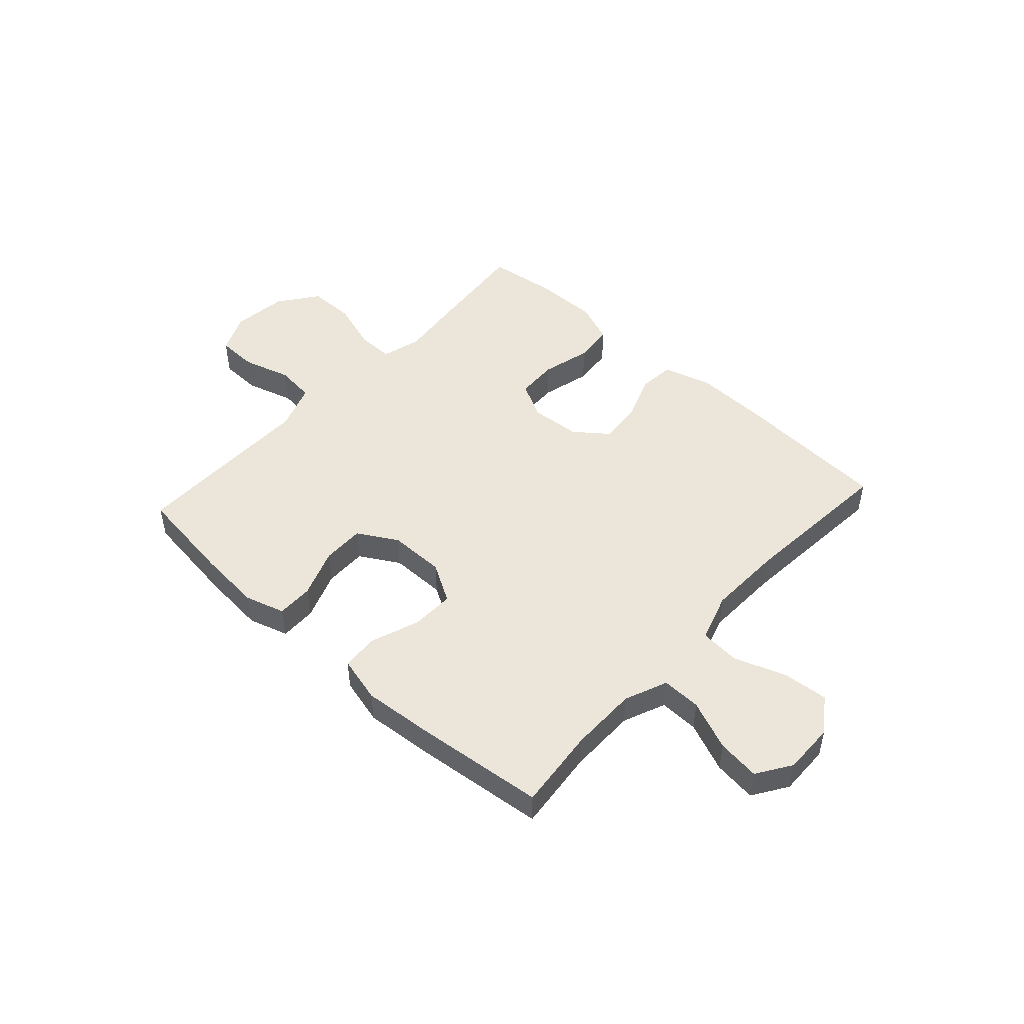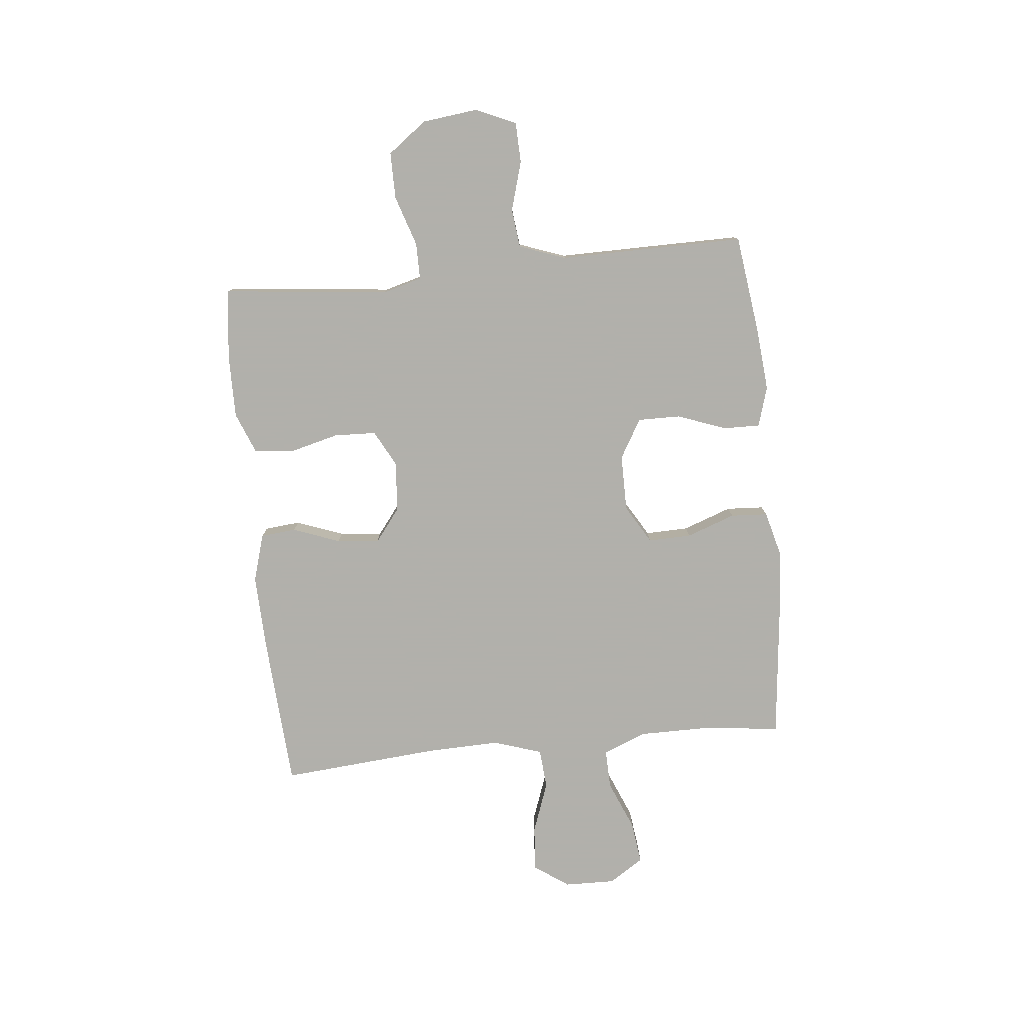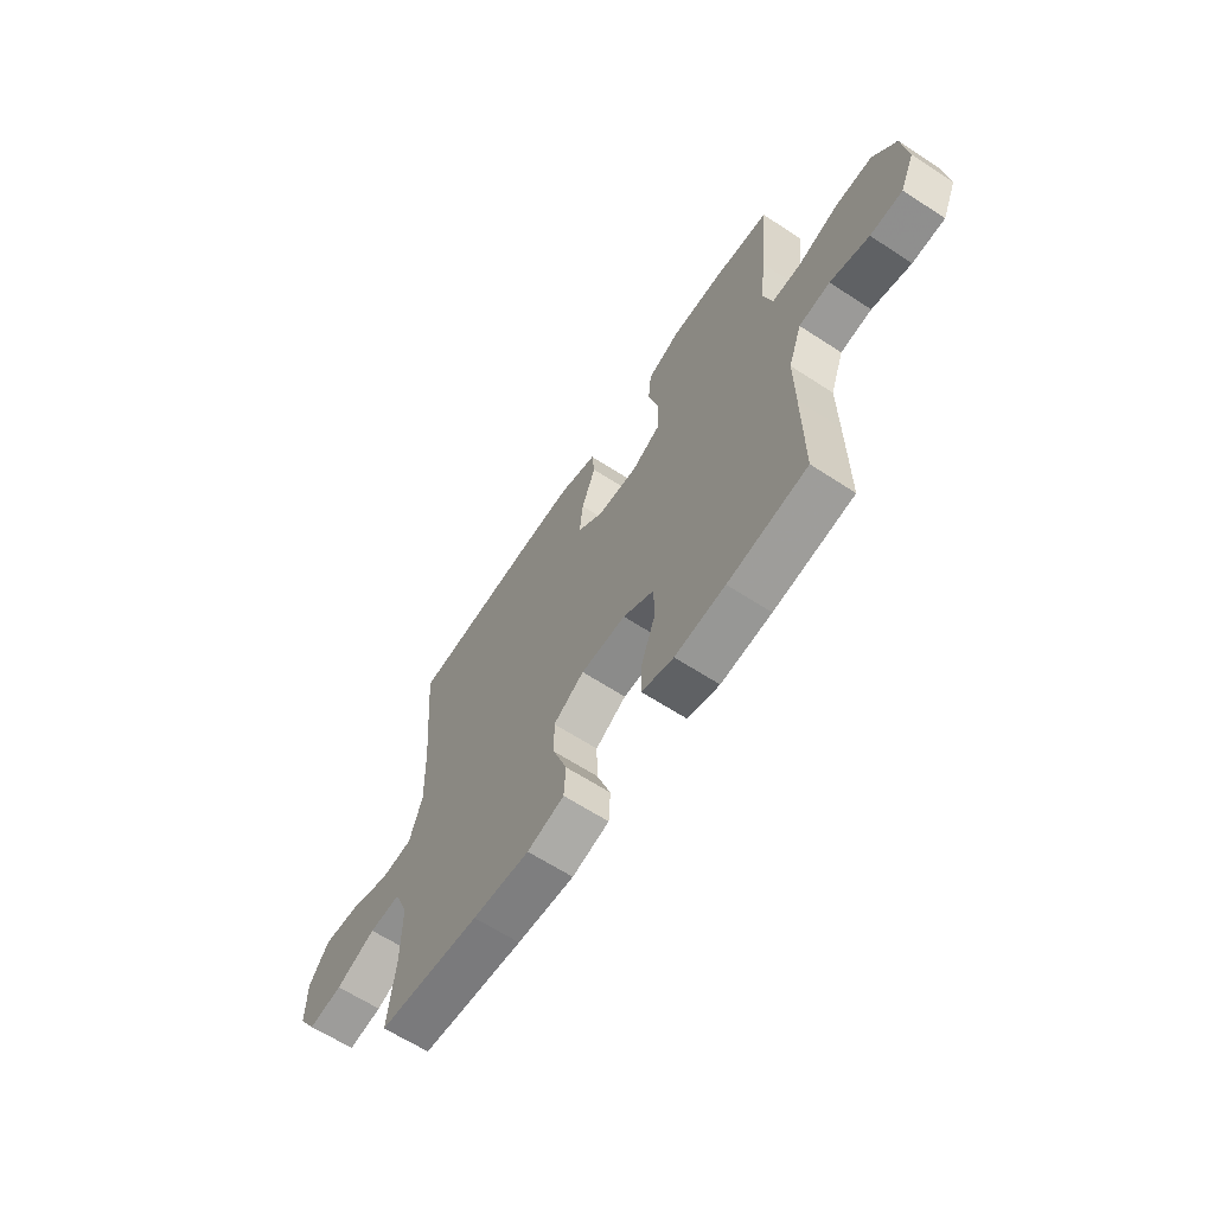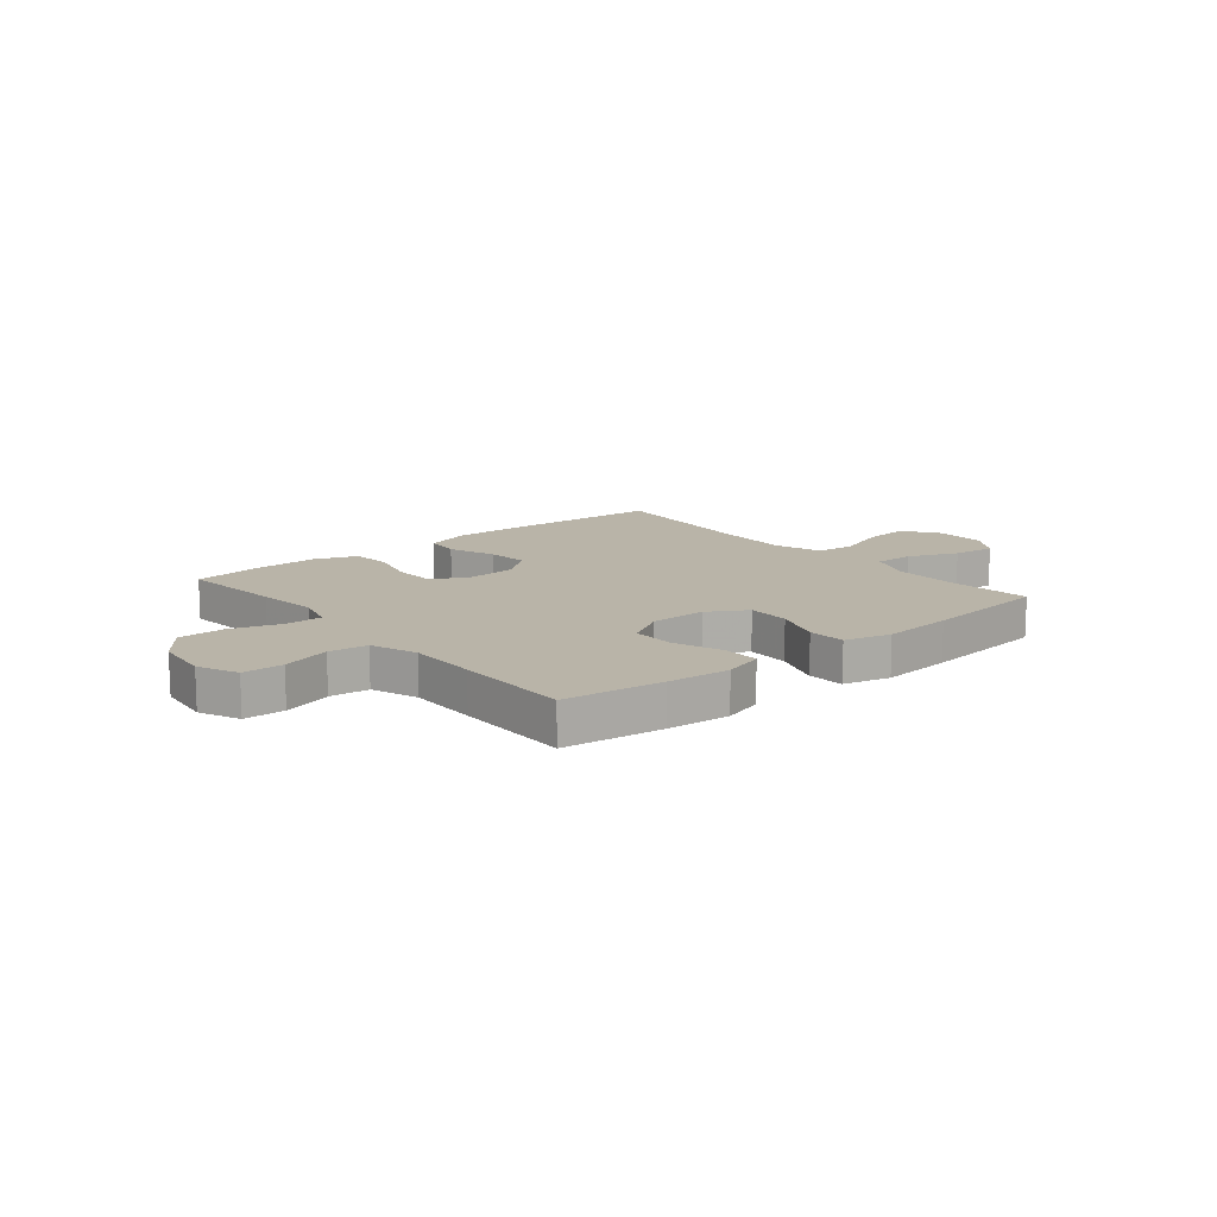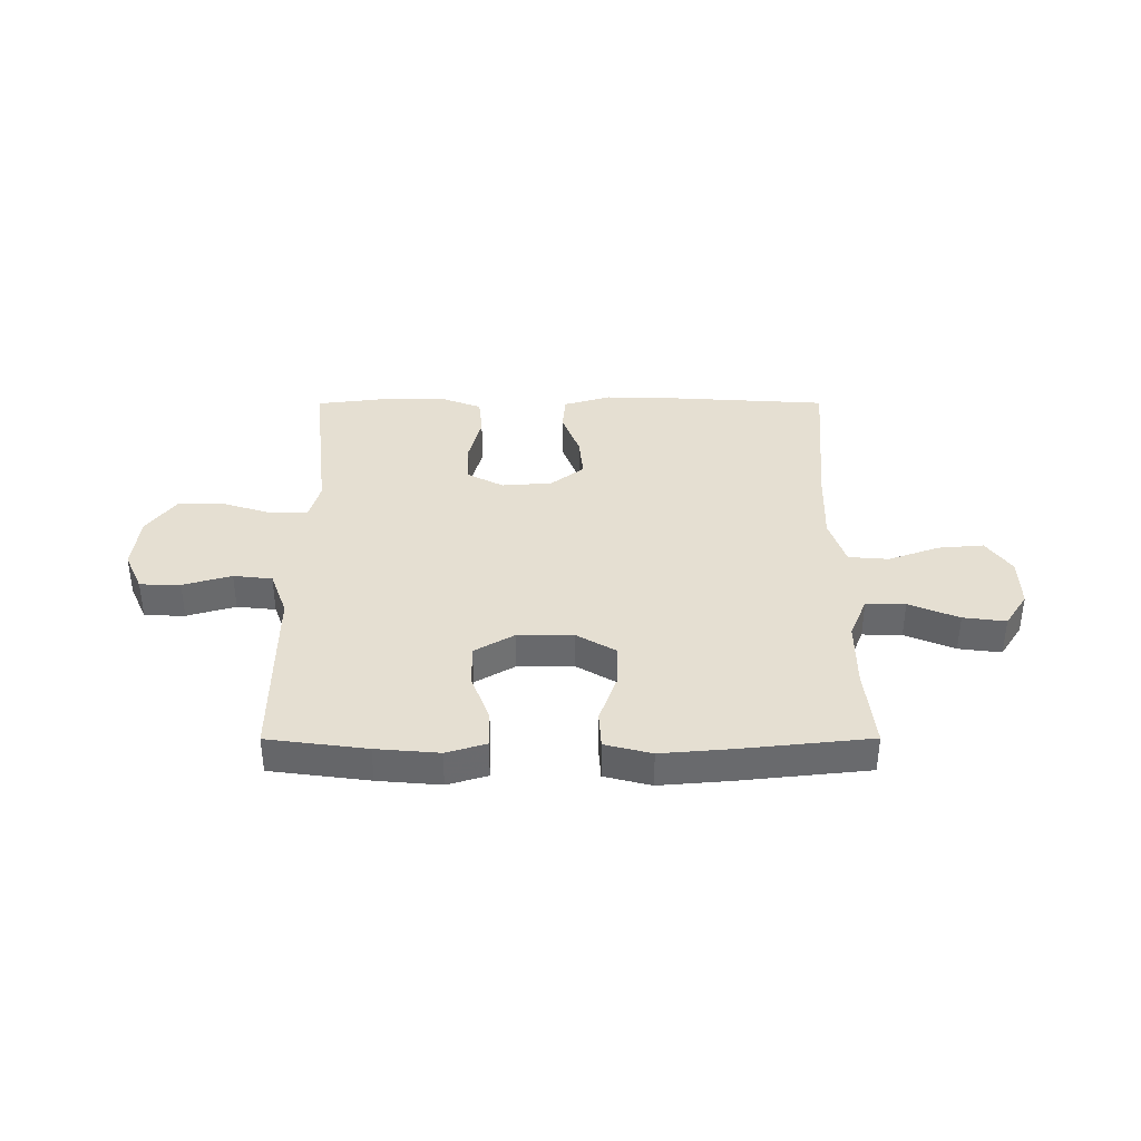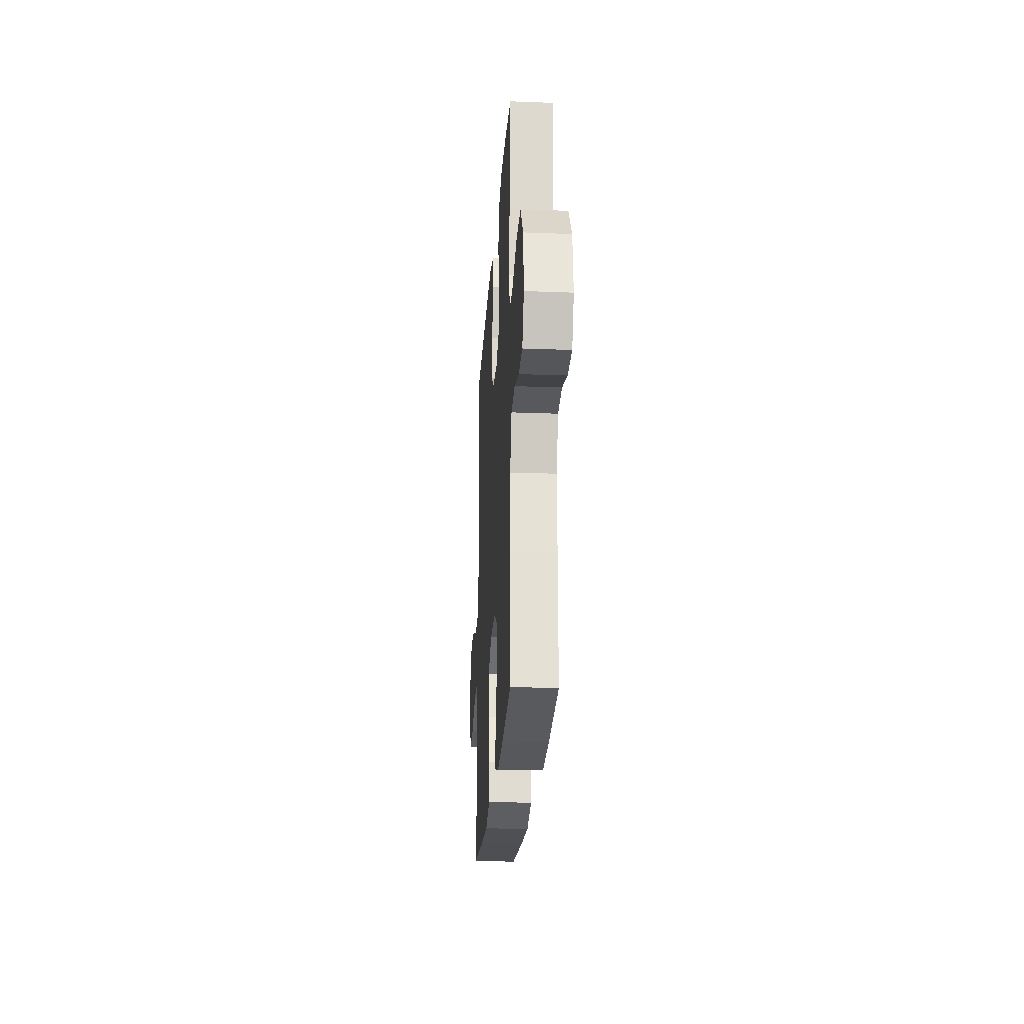
<metadata>
{"format":"obj","ext":"obj","renderer":"f3d","projection":"perspective","resolution":1024,"background":"white","views":[{"elev":48.4,"azim":-137.6,"up":"+Y"},{"elev":-78.5,"azim":95.8,"up":"+Y"},{"elev":-63.7,"azim":56.6,"up":"+Z"},{"elev":13.3,"azim":140.4,"up":"+Y"},{"elev":37.3,"azim":179.9,"up":"+Y"},{"elev":-23.6,"azim":86.3,"up":"+Z"}]}
</metadata>
<code>
v 0.5 0.07 -0.5
v 0.319 0.07 -0.524
v 0.204 0.07 -0.534
v 0.131 0.07 -0.512
v 0.132 0.07 -0.445
v 0.165 0.07 -0.356
v 0.166 0.07 -0.278
v 0.094 0.07 -0.236
v -0.009 0.07 -0.236
v -0.08 0.07 -0.278
v -0.078 0.07 -0.357
v -0.046 0.07 -0.446
v -0.05 0.07 -0.514
v -0.135 0.07 -0.536
v -0.266 0.07 -0.525
v -0.5 0.07 -0.5
v -0.484 0.07 -0.351
v -0.484 0.07 -0.227
v -0.516 0.07 -0.149
v -0.588 0.07 -0.151
v -0.679 0.07 -0.189
v -0.757 0.07 -0.199
v -0.798 0.07 -0.136
v -0.796 0.07 -0.043
v -0.751 0.07 0.021
v -0.668 0.07 0.014
v -0.574 0.07 -0.02
v -0.501 0.07 -0.014
v -0.472 0.07 0.075
v -0.476 0.07 0.212
v -0.5 0.07 0.5
v -0.213 0.07 0.518
v -0.079 0.07 0.522
v 0.008 0.07 0.496
v 0.014 0.07 0.431
v -0.018 0.07 0.345
v -0.026 0.07 0.267
v 0.035 0.07 0.22
v 0.127 0.07 0.213
v 0.193 0.07 0.248
v 0.196 0.07 0.325
v 0.173 0.07 0.415
v 0.18 0.07 0.487
v 0.256 0.07 0.517
v 0.372 0.07 0.516
v 0.5 0.07 0.5
v 0.48 0.07 0.309
v 0.467 0.07 0.196
v 0.487 0.07 0.124
v 0.554 0.07 0.124
v 0.646 0.07 0.154
v 0.731 0.07 0.154
v 0.784 0.07 0.083
v 0.796 0.07 -0.019
v 0.763 0.07 -0.092
v 0.689 0.07 -0.094
v 0.6 0.07 -0.068
v 0.529 0.07 -0.076
v 0.498 0.07 -0.161
v 0.499 0.07 -0.288
v 0.5 0 -0.5
v 0.319 0 -0.524
v 0.204 0 -0.534
v 0.131 0 -0.512
v 0.132 0 -0.445
v 0.165 0 -0.356
v 0.166 0 -0.278
v 0.094 0 -0.236
v -0.009 0 -0.236
v -0.08 0 -0.278
v -0.078 0 -0.357
v -0.046 0 -0.446
v -0.05 0 -0.514
v -0.135 0 -0.536
v -0.266 0 -0.525
v -0.5 0 -0.5
v -0.484 0 -0.351
v -0.484 0 -0.227
v -0.516 0 -0.149
v -0.588 0 -0.151
v -0.679 0 -0.189
v -0.757 0 -0.199
v -0.798 0 -0.136
v -0.796 0 -0.043
v -0.751 0 0.021
v -0.668 0 0.014
v -0.574 0 -0.02
v -0.501 0 -0.014
v -0.472 0 0.075
v -0.476 0 0.212
v -0.5 0 0.5
v -0.213 0 0.518
v -0.079 0 0.522
v 0.008 0 0.496
v 0.014 0 0.431
v -0.018 0 0.345
v -0.026 0 0.267
v 0.035 0 0.22
v 0.127 0 0.213
v 0.193 0 0.248
v 0.196 0 0.325
v 0.173 0 0.415
v 0.18 0 0.487
v 0.256 0 0.517
v 0.372 0 0.516
v 0.5 0 0.5
v 0.48 0 0.309
v 0.467 0 0.196
v 0.487 0 0.124
v 0.554 0 0.124
v 0.646 0 0.154
v 0.731 0 0.154
v 0.784 0 0.083
v 0.796 0 -0.019
v 0.763 0 -0.092
v 0.689 0 -0.094
v 0.6 0 -0.068
v 0.529 0 -0.076
v 0.498 0 -0.161
v 0.499 0 -0.288
f 4 5 6
f 3 4 6
f 2 3 6
f 1 2 6
f 60 1 6
f 59 60 6
f 58 59 6 7
f 55 56 57
f 54 55 57
f 53 54 57
f 52 53 57
f 51 52 57
f 50 51 57
f 49 50 57 58
f 58 7 8
f 49 58 8
f 48 49 8
f 46 47 48
f 45 46 48
f 44 45 48
f 43 44 48
f 42 43 48
f 41 42 48
f 40 41 48
f 48 8 9
f 40 48 9
f 39 40 9
f 34 35 36
f 33 34 36
f 32 33 36
f 31 32 36
f 30 31 36
f 29 30 36 37
f 28 29 37 38
f 25 26 27
f 24 25 27
f 23 24 27
f 22 23 27
f 21 22 27
f 20 21 27
f 19 20 27 28
f 39 9 10
f 38 39 10
f 28 38 10
f 19 28 10
f 18 19 10
f 15 16 17
f 14 15 17
f 13 14 17
f 12 13 17
f 11 12 17
f 10 11 17 18
f 66 65 64
f 66 64 63
f 66 63 62
f 66 62 61
f 66 61 120
f 66 120 119
f 67 66 119 118
f 117 116 115
f 117 115 114
f 117 114 113
f 117 113 112
f 117 112 111
f 117 111 110
f 118 117 110 109
f 68 67 118
f 68 118 109
f 68 109 108
f 108 107 106
f 108 106 105
f 108 105 104
f 108 104 103
f 108 103 102
f 108 102 101
f 108 101 100
f 69 68 108
f 69 108 100
f 69 100 99
f 96 95 94
f 96 94 93
f 96 93 92
f 96 92 91
f 96 91 90
f 97 96 90 89
f 98 97 89 88
f 87 86 85
f 87 85 84
f 87 84 83
f 87 83 82
f 87 82 81
f 87 81 80
f 88 87 80 79
f 70 69 99
f 70 99 98
f 70 98 88
f 70 88 79
f 70 79 78
f 77 76 75
f 77 75 74
f 77 74 73
f 77 73 72
f 77 72 71
f 78 77 71 70
f 1 61 62 2
f 2 62 63 3
f 3 63 64 4
f 4 64 65 5
f 5 65 66 6
f 6 66 67 7
f 7 67 68 8
f 8 68 69 9
f 9 69 70 10
f 10 70 71 11
f 11 71 72 12
f 12 72 73 13
f 13 73 74 14
f 14 74 75 15
f 15 75 76 16
f 16 76 77 17
f 17 77 78 18
f 18 78 79 19
f 19 79 80 20
f 20 80 81 21
f 21 81 82 22
f 22 82 83 23
f 23 83 84 24
f 24 84 85 25
f 25 85 86 26
f 26 86 87 27
f 27 87 88 28
f 28 88 89 29
f 29 89 90 30
f 30 90 91 31
f 31 91 92 32
f 32 92 93 33
f 33 93 94 34
f 34 94 95 35
f 35 95 96 36
f 36 96 97 37
f 37 97 98 38
f 38 98 99 39
f 39 99 100 40
f 40 100 101 41
f 41 101 102 42
f 42 102 103 43
f 43 103 104 44
f 44 104 105 45
f 45 105 106 46
f 46 106 107 47
f 47 107 108 48
f 48 108 109 49
f 49 109 110 50
f 50 110 111 51
f 51 111 112 52
f 52 112 113 53
f 53 113 114 54
f 54 114 115 55
f 55 115 116 56
f 56 116 117 57
f 57 117 118 58
f 58 118 119 59
f 59 119 120 60
f 60 120 61 1

</code>
